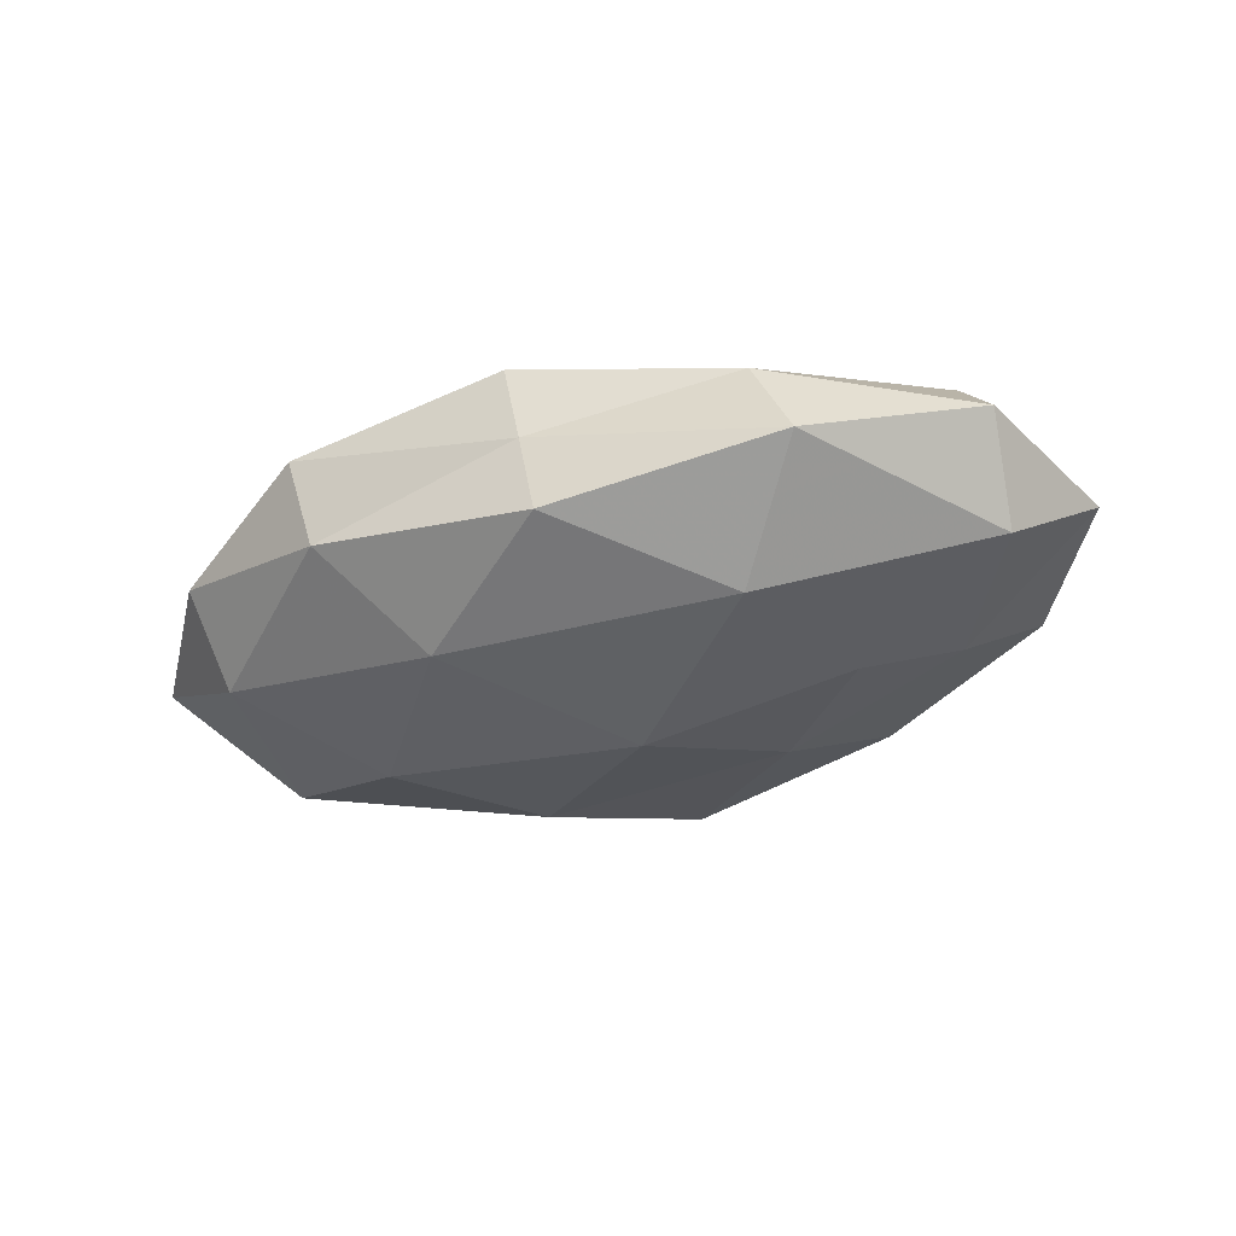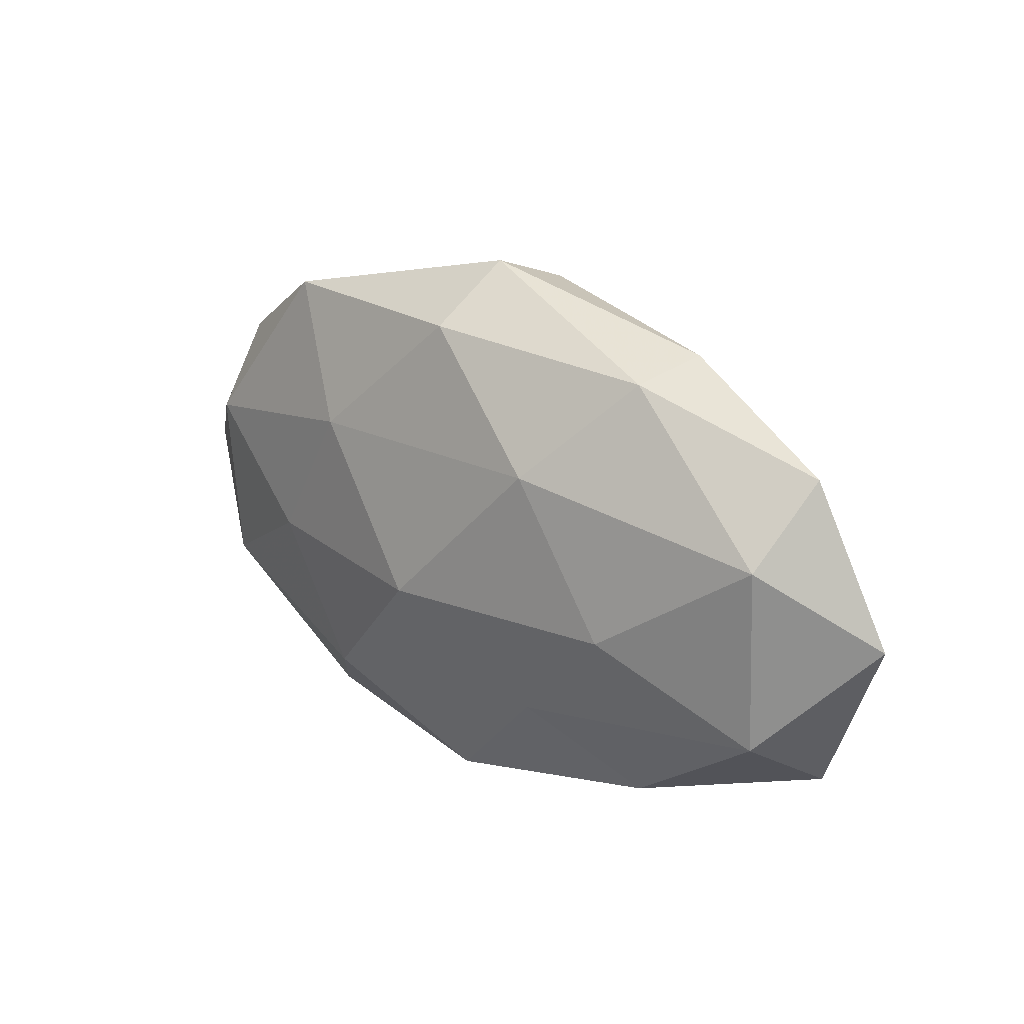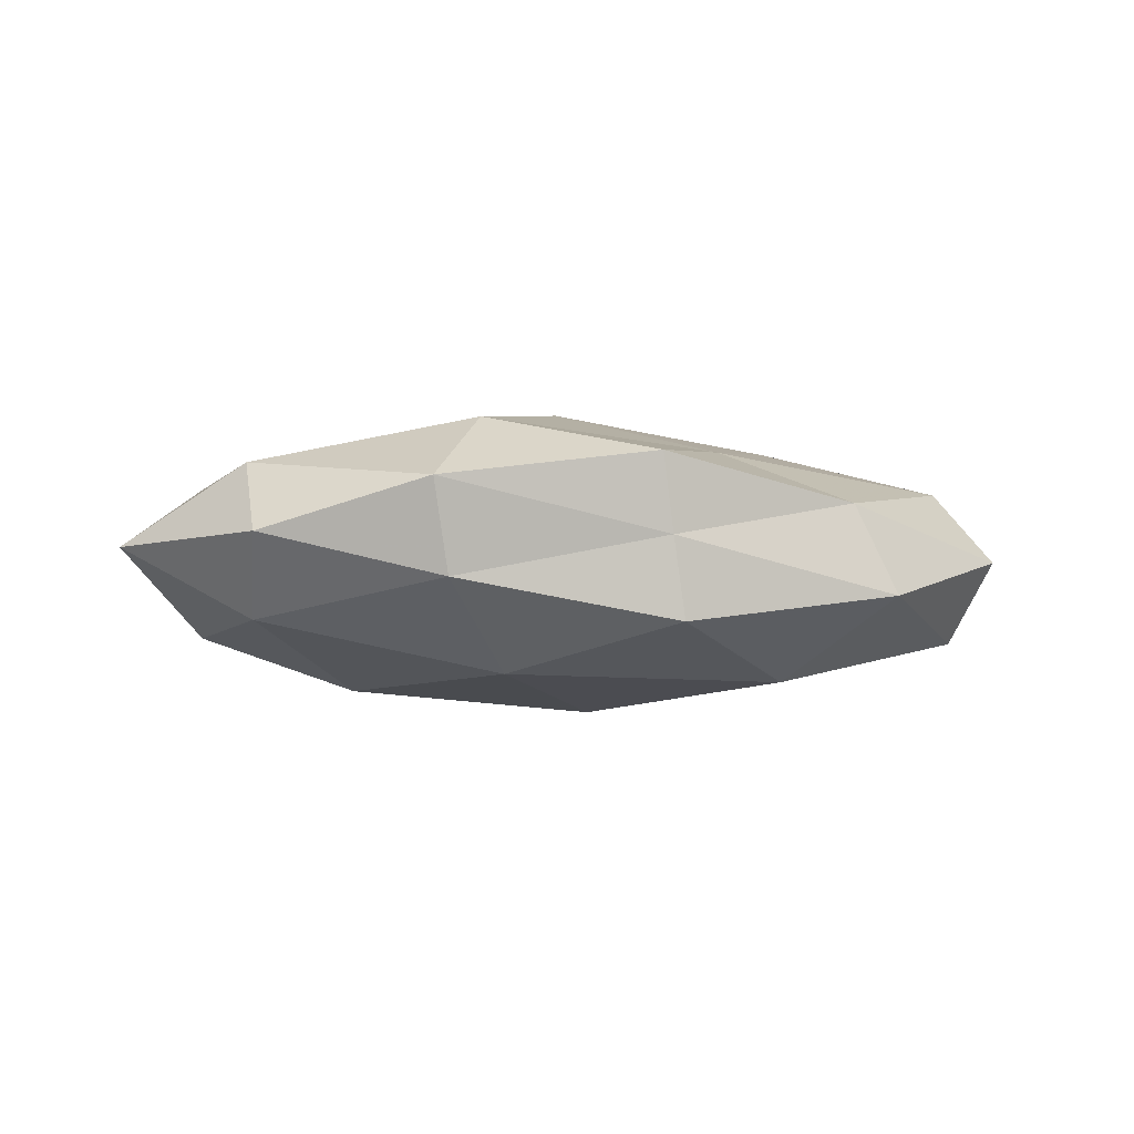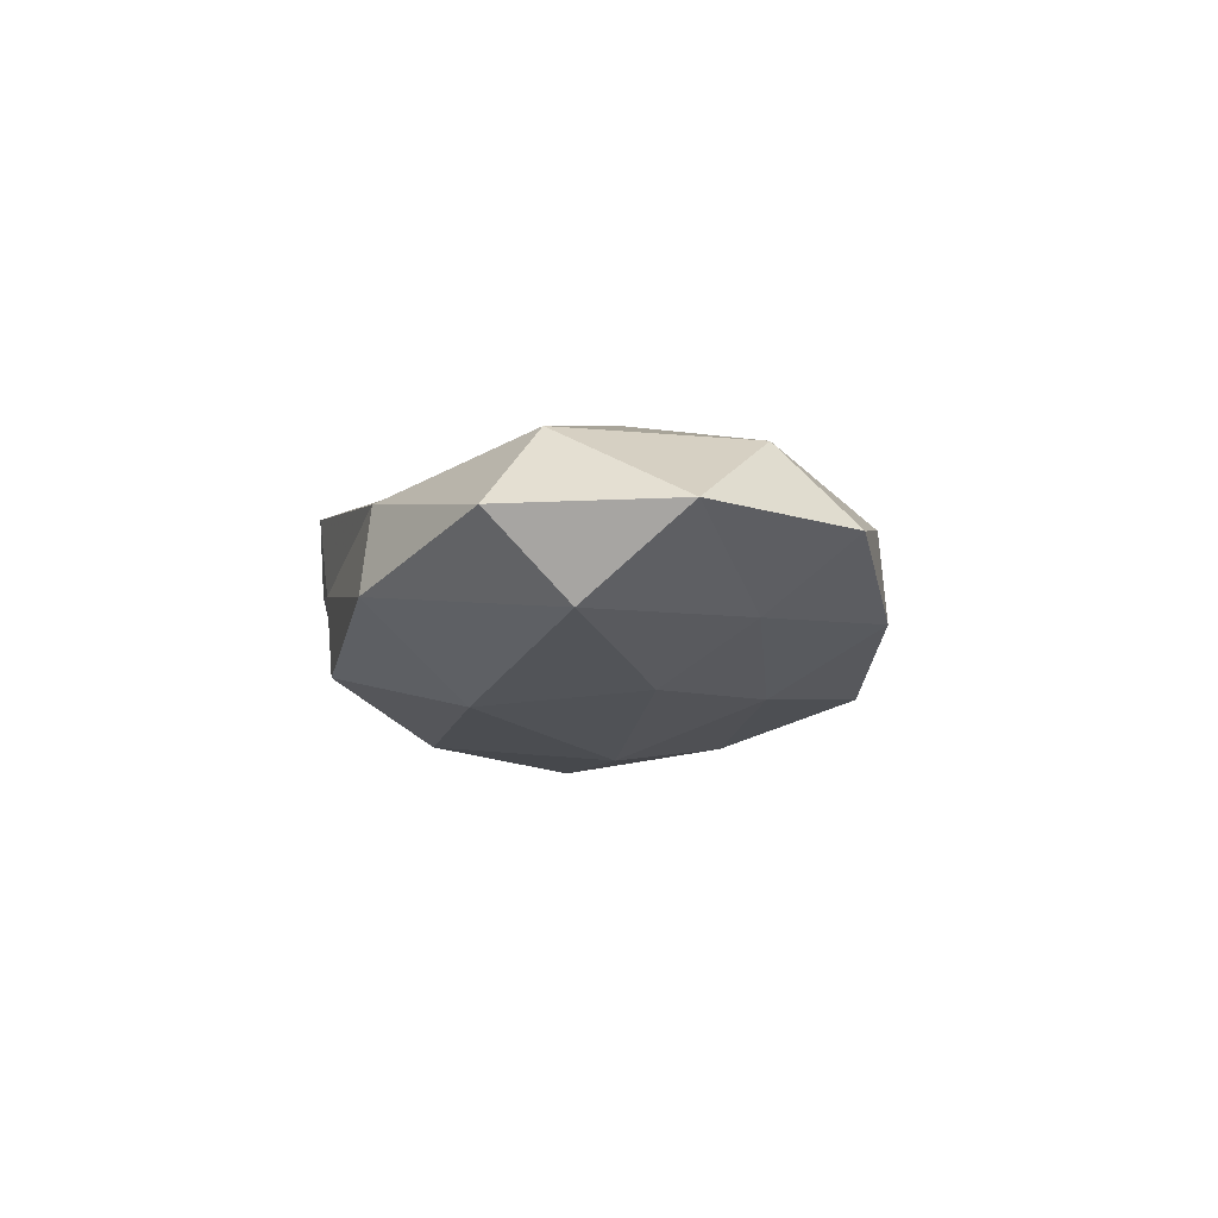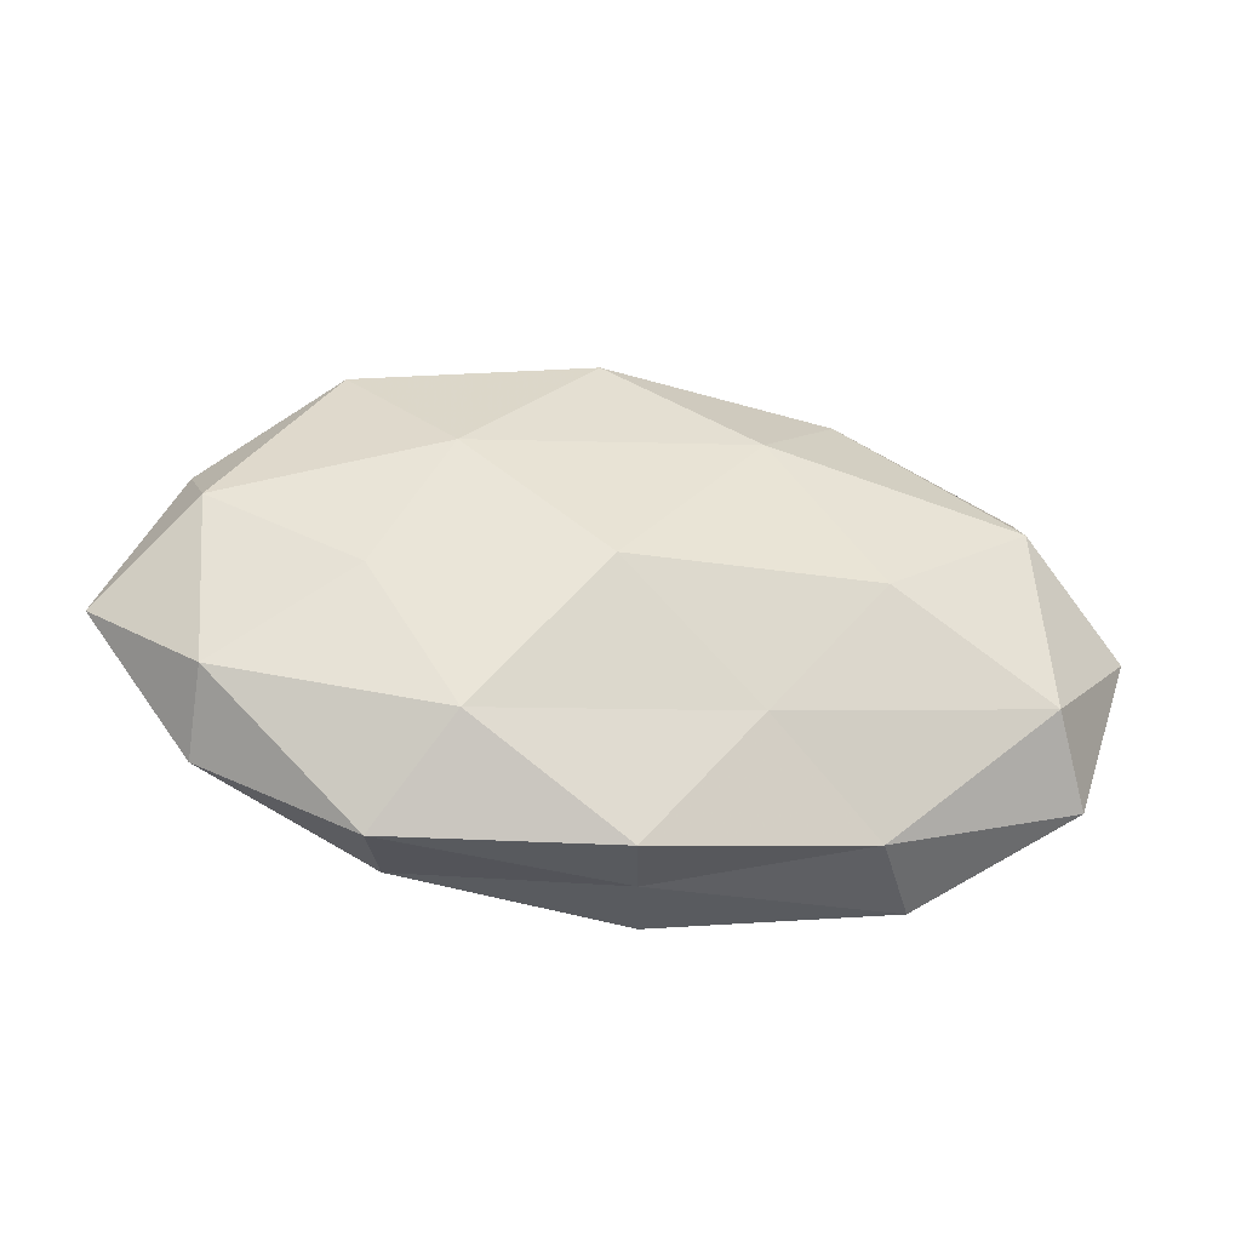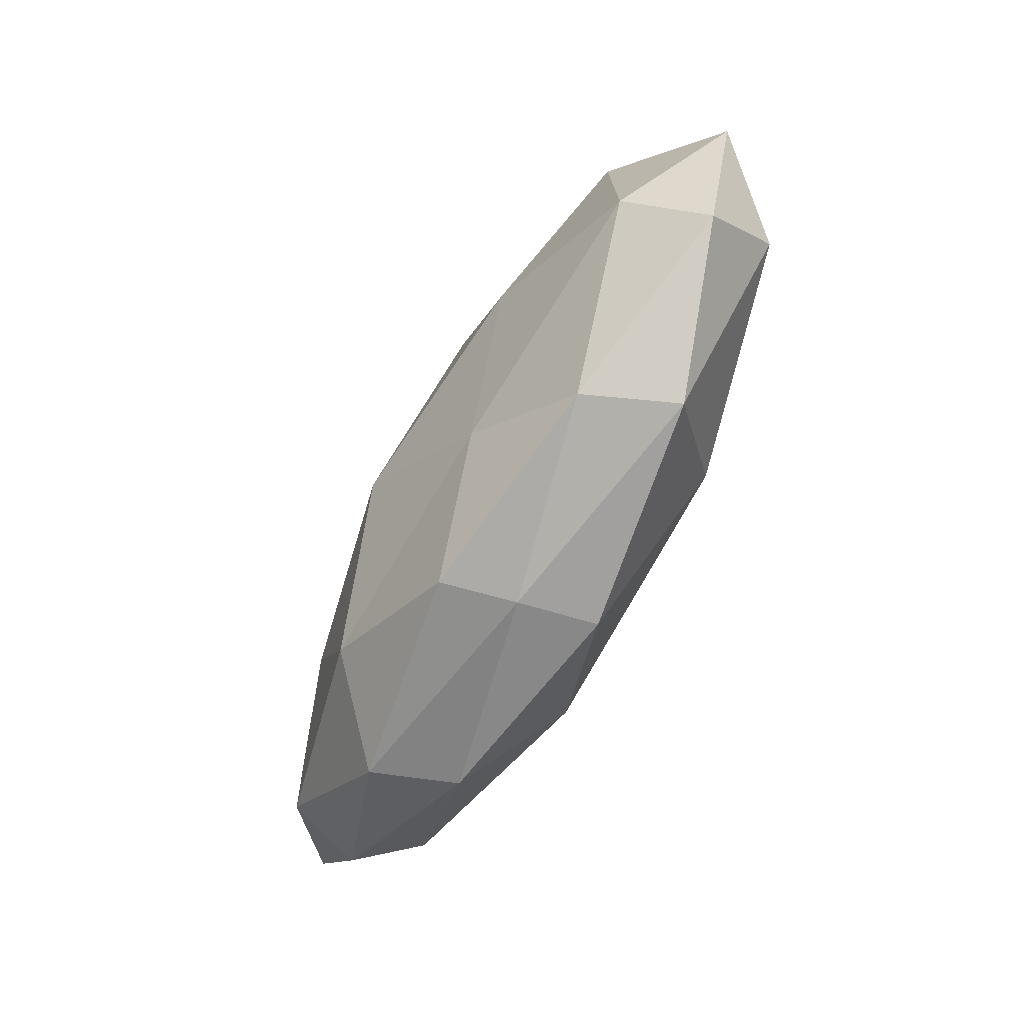
<metadata>
{"format":"obj","ext":"obj","renderer":"f3d","projection":"perspective","resolution":1024,"background":"white","views":[{"elev":-36.9,"azim":21.4,"up":"+Z"},{"elev":26.9,"azim":40.6,"up":"+Y"},{"elev":-6.5,"azim":-18.2,"up":"+Z"},{"elev":-11.0,"azim":81.6,"up":"+Z"},{"elev":-36.5,"azim":-8.9,"up":"+Y"},{"elev":-68.8,"azim":62.3,"up":"+Y"}]}
</metadata>
<code>
v 0.01654 0.01922 -0.01355
v -0.04732 -0.02204 0.0002515
v -0.0471 -0.01525 0.009558
v -0.003428 -0.003076 0.02006
v 0.01452 0.01813 0.01584
v -0.04815 0.0114 -0.01008
v -0.0005629 0.03474 -0.01064
v 0.04859 -0.01175 0.01036
v 0.05358 -0.01895 0.0003551
v 0.001908 -0.03321 0.0004518
v -0.06079 -0.002928 6.87e-06
v -0.03414 0.03043 0.005936
v 0.01412 -0.01779 0.01359
v -0.02552 -0.03056 -0.005351
v -0.01635 0.01998 -0.01527
v -0.02102 0.01527 0.01473
v 0.02566 0.03094 0.005564
v -0.02986 0.0009841 -0.01732
v 0.003677 -0.03249 -0.01006
v 0.003037 0.002847 -0.01956
v -0.02814 -0.03315 0.006299
v 0.03023 0.003456 -0.01484
v 0.04111 0.01325 -0.008297
v -0.01507 -0.01857 -0.01595
v -0.03045 -0.003614 0.0149
v -0.04557 -0.01288 -0.00957
v -0.004043 0.03265 0.01027
v 0.0002293 -0.03427 0.01056
v -0.04904 0.008027 0.009376
v 0.03354 -0.03035 -0.005773
v 0.05212 -0.008762 -0.00991
v 0.02822 -0.02889 0.006026
v 0.02805 -0.0011 0.01657
v 0.04714 0.01324 0.01009
v -0.05114 0.01781 -0.0002248
v -0.02762 0.02778 -0.005716
v -0.01931 -0.0222 0.01565
v 0.02295 -0.0171 -0.01621
v 0.02669 0.03165 -0.005932
v -0.002624 0.03927 -0.0004111
v 0.06087 0.002778 0.0001085
v 0.04944 0.02301 -0.0001465
f 3 11 2
f 1 15 7
f 16 4 5
f 6 15 18
f 19 10 14
f 20 15 1
f 20 18 15
f 2 21 3
f 14 21 2
f 10 21 14
f 22 20 1
f 1 23 22
f 19 14 24
f 24 18 20
f 16 25 4
f 26 2 11
f 26 11 6
f 14 2 26
f 18 26 6
f 14 26 24
f 24 26 18
f 27 16 5
f 27 12 16
f 27 5 17
f 10 28 21
f 29 11 3
f 12 29 16
f 25 29 3
f 16 29 25
f 19 30 10
f 31 22 23
f 30 31 9
f 32 9 8
f 32 8 13
f 10 32 28
f 28 32 13
f 30 9 32
f 30 32 10
f 5 4 33
f 33 4 13
f 13 8 33
f 5 34 17
f 5 33 34
f 34 33 8
f 6 11 35
f 29 35 11
f 12 35 29
f 36 15 6
f 36 7 15
f 35 36 6
f 12 36 35
f 4 37 13
f 21 37 3
f 3 37 25
f 4 25 37
f 13 37 28
f 21 28 37
f 38 20 22
f 19 24 38
f 24 20 38
f 19 38 30
f 38 22 31
f 38 31 30
f 7 39 1
f 39 23 1
f 27 40 12
f 27 17 40
f 40 7 36
f 40 36 12
f 40 39 7
f 17 39 40
f 41 8 9
f 9 31 41
f 31 23 41
f 34 8 41
f 17 34 42
f 17 42 39
f 39 42 23
f 41 23 42
f 42 34 41

</code>
